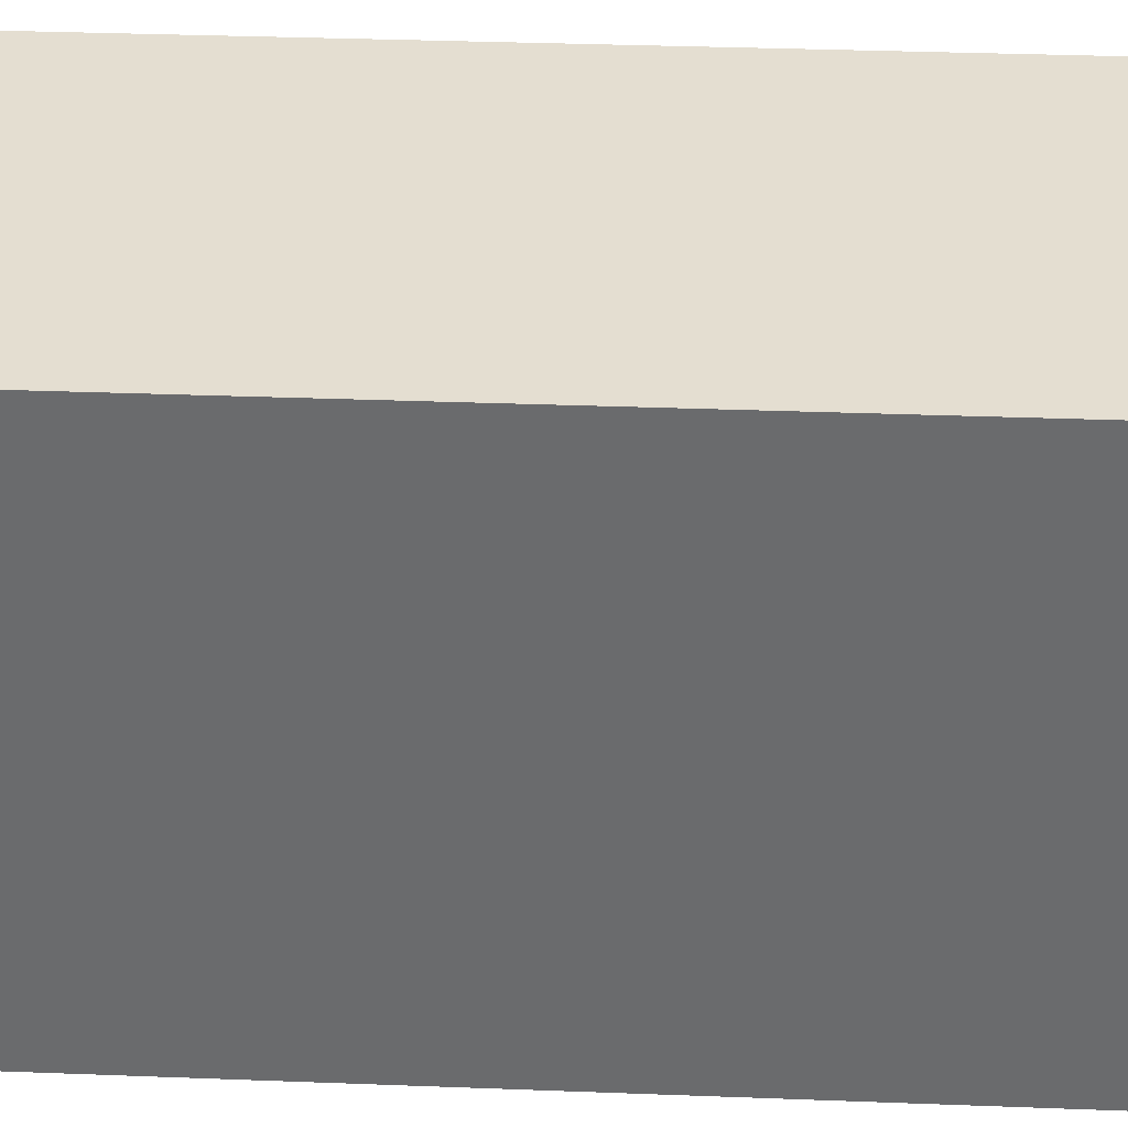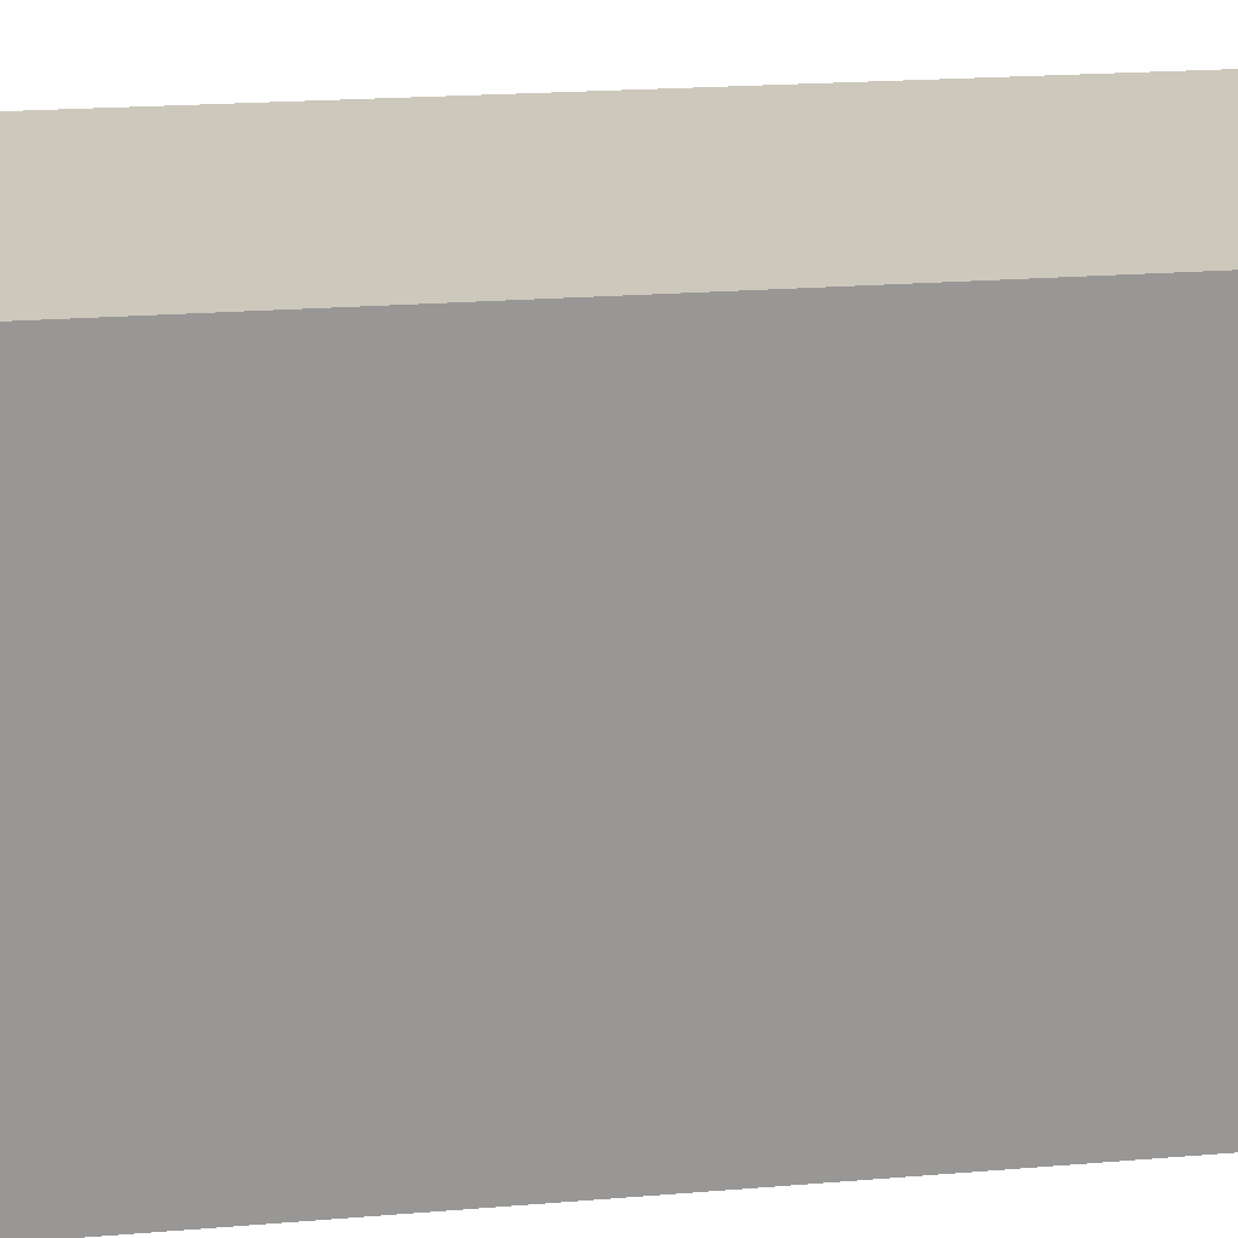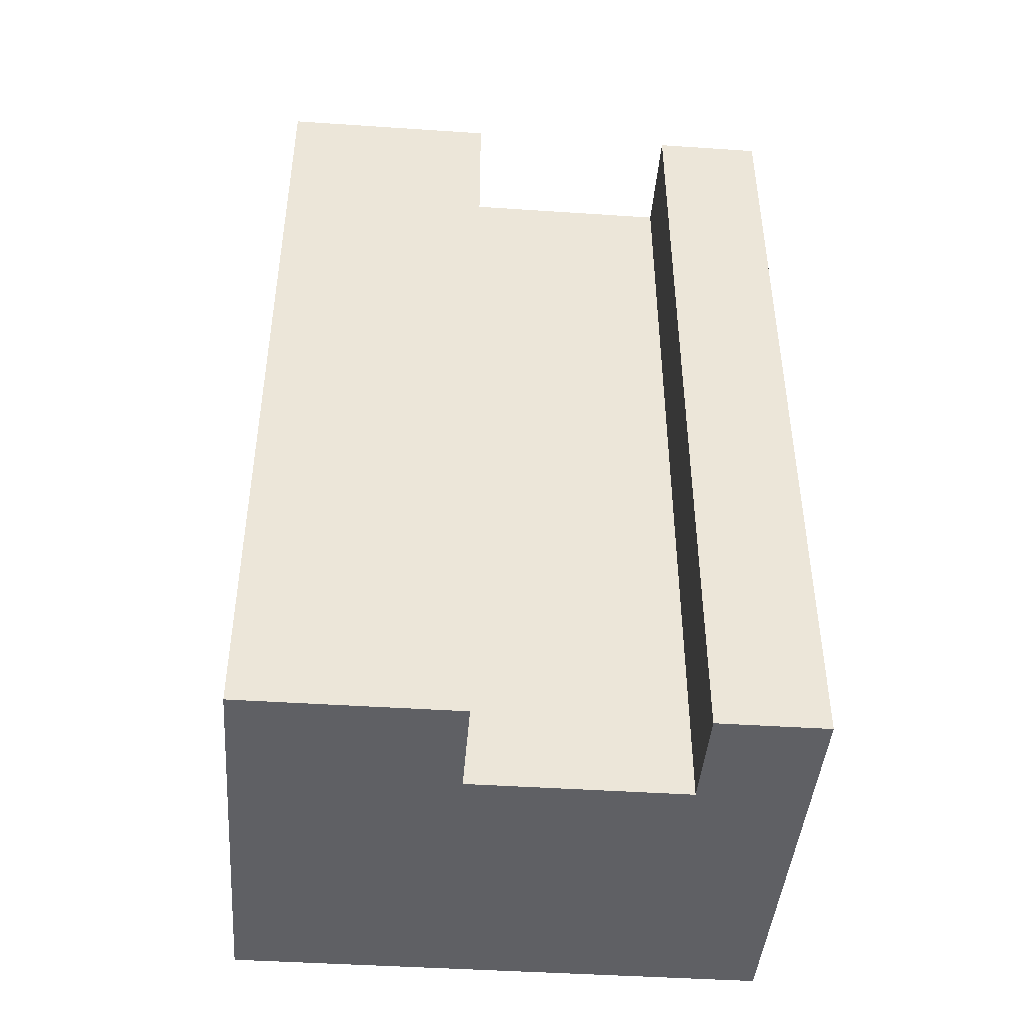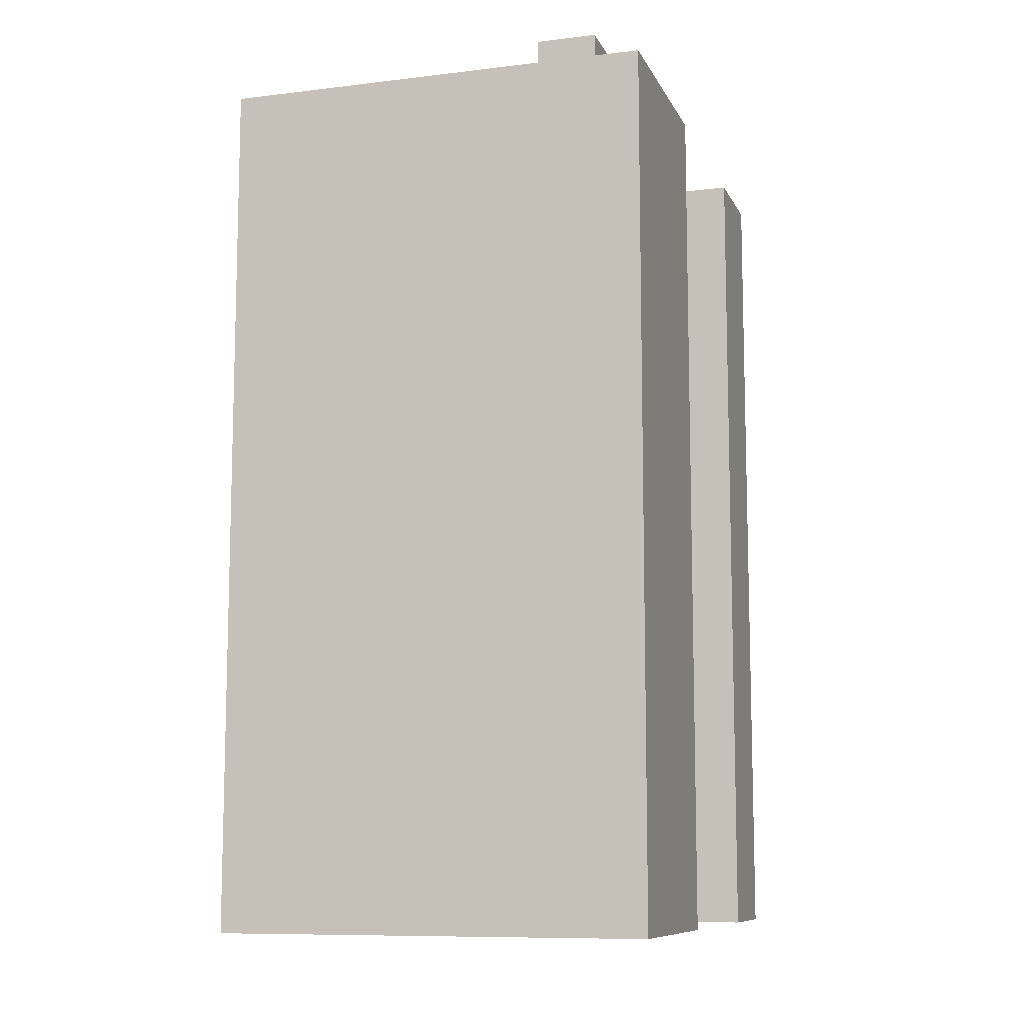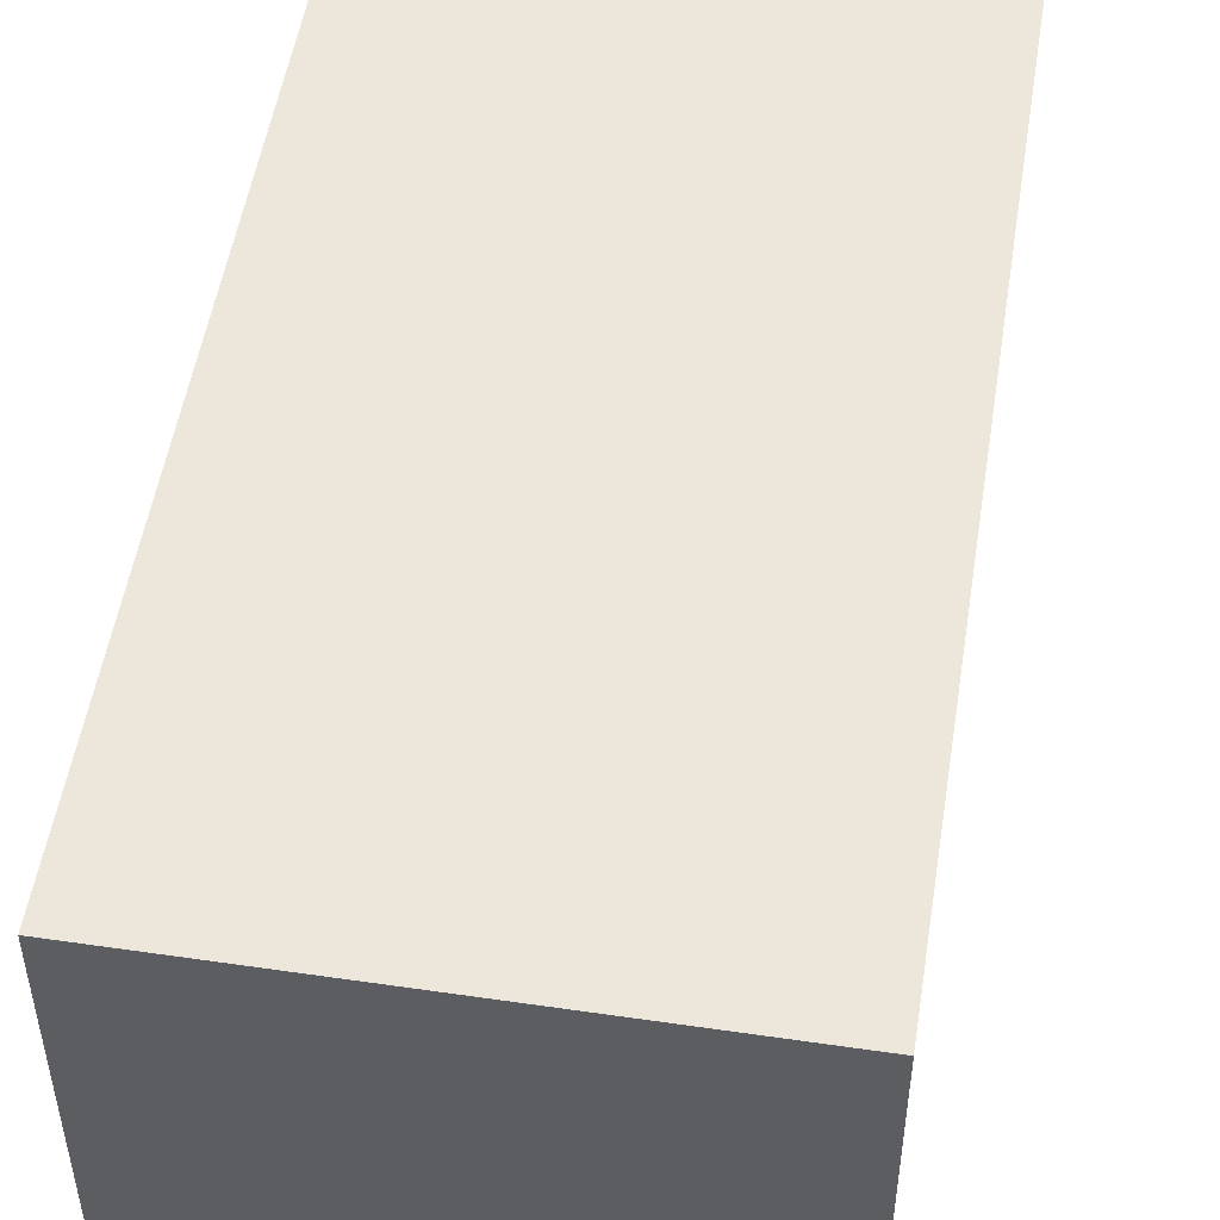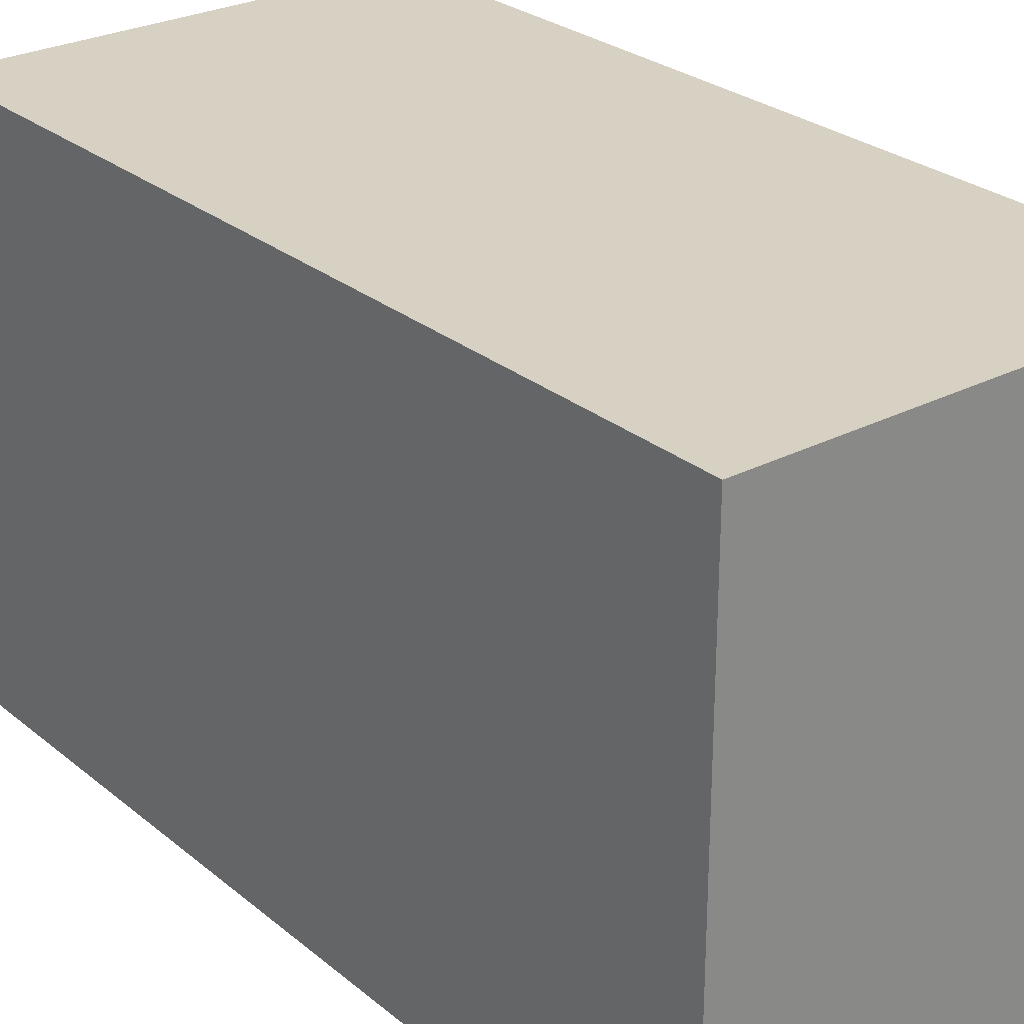
<metadata>
{"format":"obj","ext":"obj","renderer":"f3d","projection":"perspective","resolution":1024,"background":"white","views":[{"elev":36.4,"azim":-87.2,"up":"+Z"},{"elev":22.2,"azim":-98.0,"up":"+Z"},{"elev":-43.8,"azim":85.5,"up":"+Y"},{"elev":-9.7,"azim":17.4,"up":"+Y"},{"elev":51.5,"azim":9.0,"up":"+Z"},{"elev":27.1,"azim":-38.6,"up":"+Z"}]}
</metadata>
<code>
g Mesh1 Model
v 0 0 -0
v 15 0 5
v 0 0 25
f 1 2 3
v 20 0 -0
f 2 1 4
v 0 40 -0
f 5 4 1
v 20 40 -0
f 4 5 6
v 2.702 40 2.197
f 5 7 6
v 2.702 40 5.197
f 7 5 8
v 0 40 25
f 9 8 5
v 14.54 40 22.79
f 8 9 10
v 20 40 25
f 10 9 11
f 3 11 9
v 20 0 25
f 11 3 12
v 15 0 15
f 3 13 12
f 13 3 2
v 15 40 15
f 2 14 13
v 15 40 5
f 14 2 15
v 20 40 5
f 2 16 15
v 20 0 5
f 16 2 17
f 2 4 17
f 4 16 17
f 16 4 6
f 6 15 16
v 4.702 40 2.197
f 6 18 15
f 6 7 18
v 2.702 42 2.197
f 19 18 7
v 4.702 42 2.197
f 18 19 20
v 4.702 42 5.197
f 19 21 20
v 2.702 42 5.197
f 21 19 22
f 19 8 22
f 8 19 7
f 8 21 22
v 4.702 40 5.197
f 21 8 23
f 8 10 23
f 23 10 18
v 14.54 40 17.67
f 24 18 10
f 15 18 24
f 15 24 14
v 17.35 40 17.67
f 25 14 24
v 20 40 15
f 14 25 26
f 26 25 11
v 17.35 40 22.79
f 27 11 25
f 10 11 27
v 17.35 42 22.79
f 28 10 27
v 14.54 42 22.79
f 10 28 29
v 14.54 42 17.67
f 28 30 29
v 17.35 42 17.67
f 30 28 31
f 28 25 31
f 25 28 27
f 25 30 31
f 30 25 24
f 10 30 24
f 30 10 29
v 20 0 15
f 11 32 26
f 32 11 12
f 12 13 32
f 14 32 13
f 32 14 26
f 18 21 23
f 21 18 20
f 5 3 9
f 3 5 1

</code>
